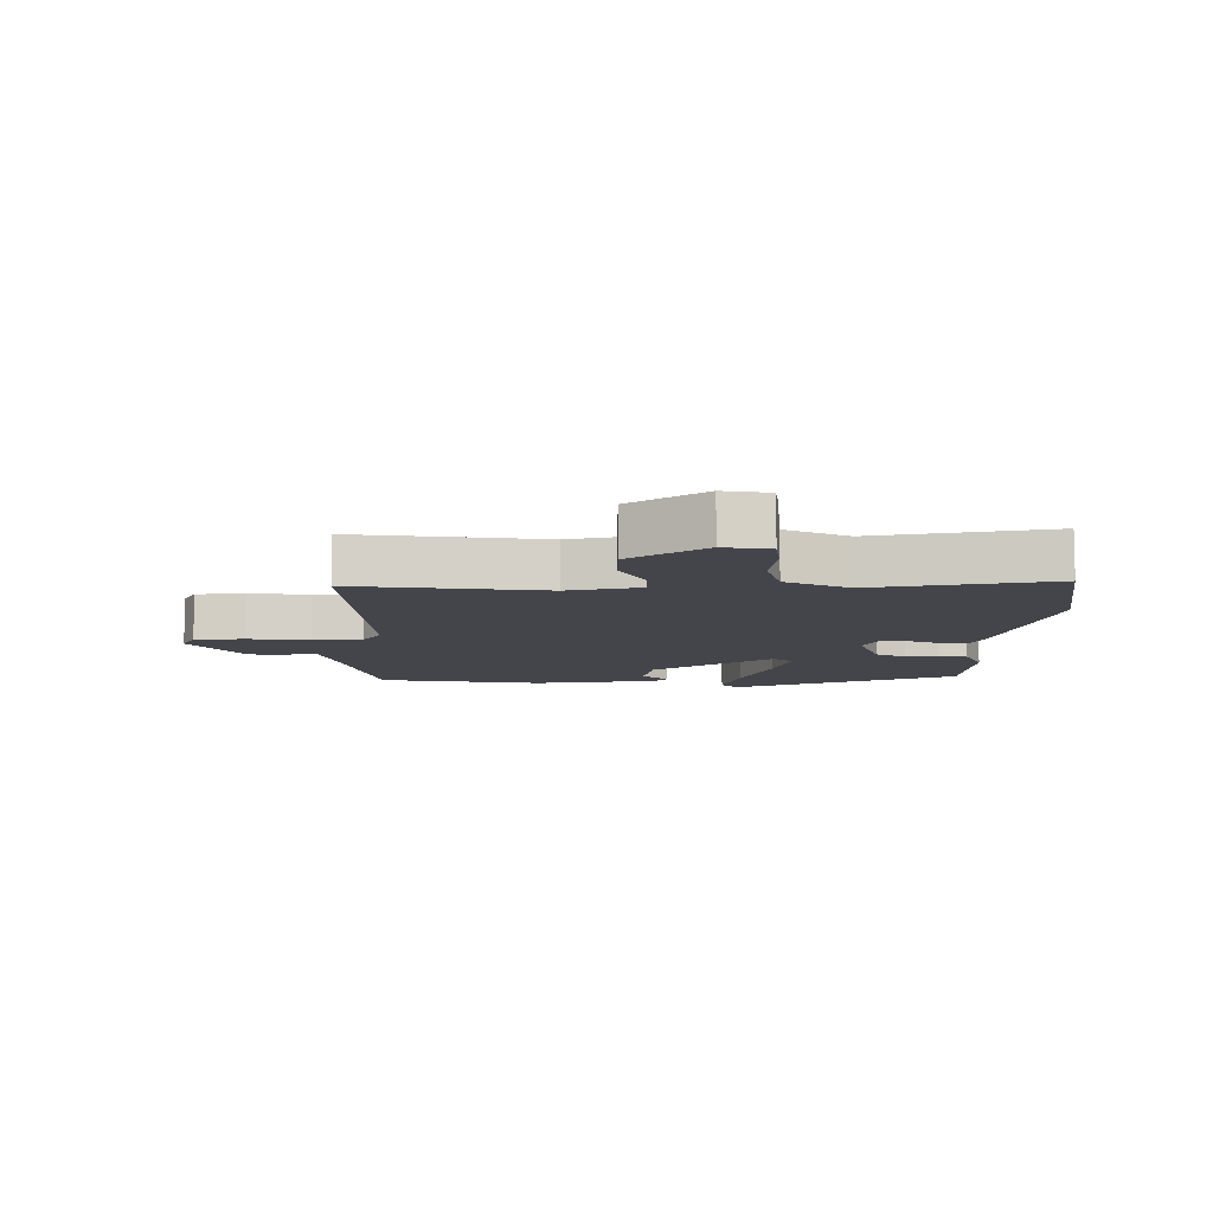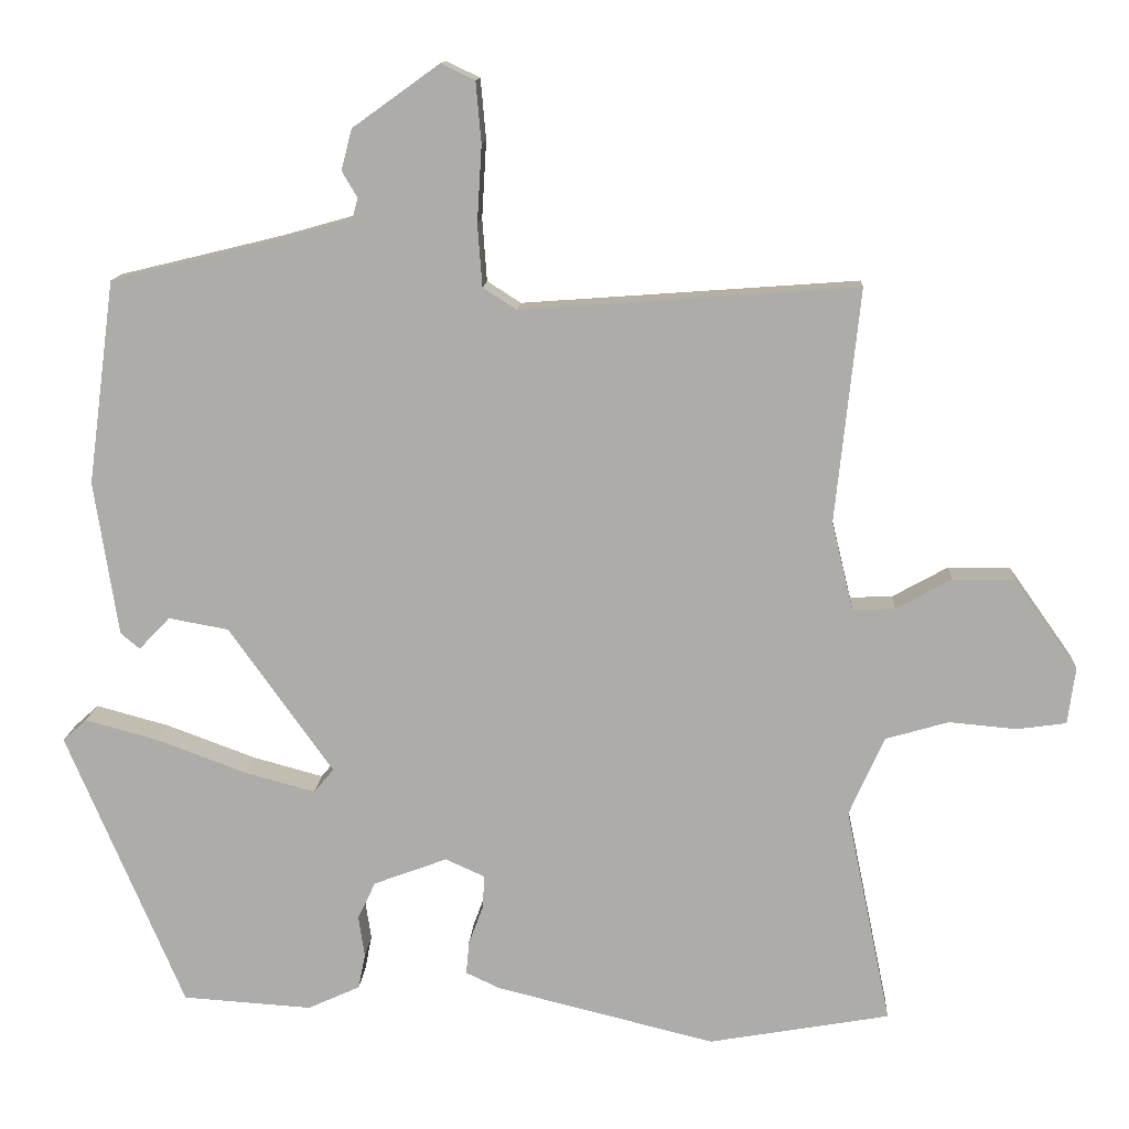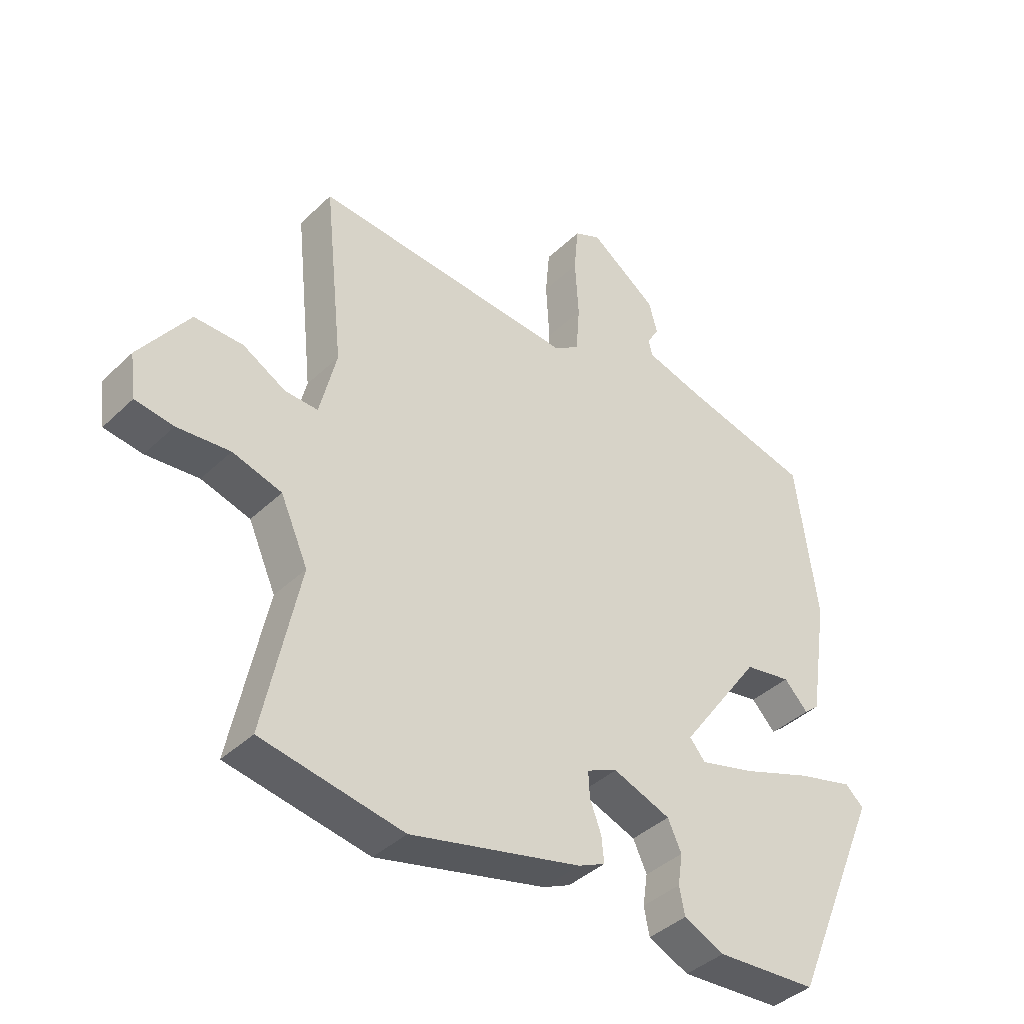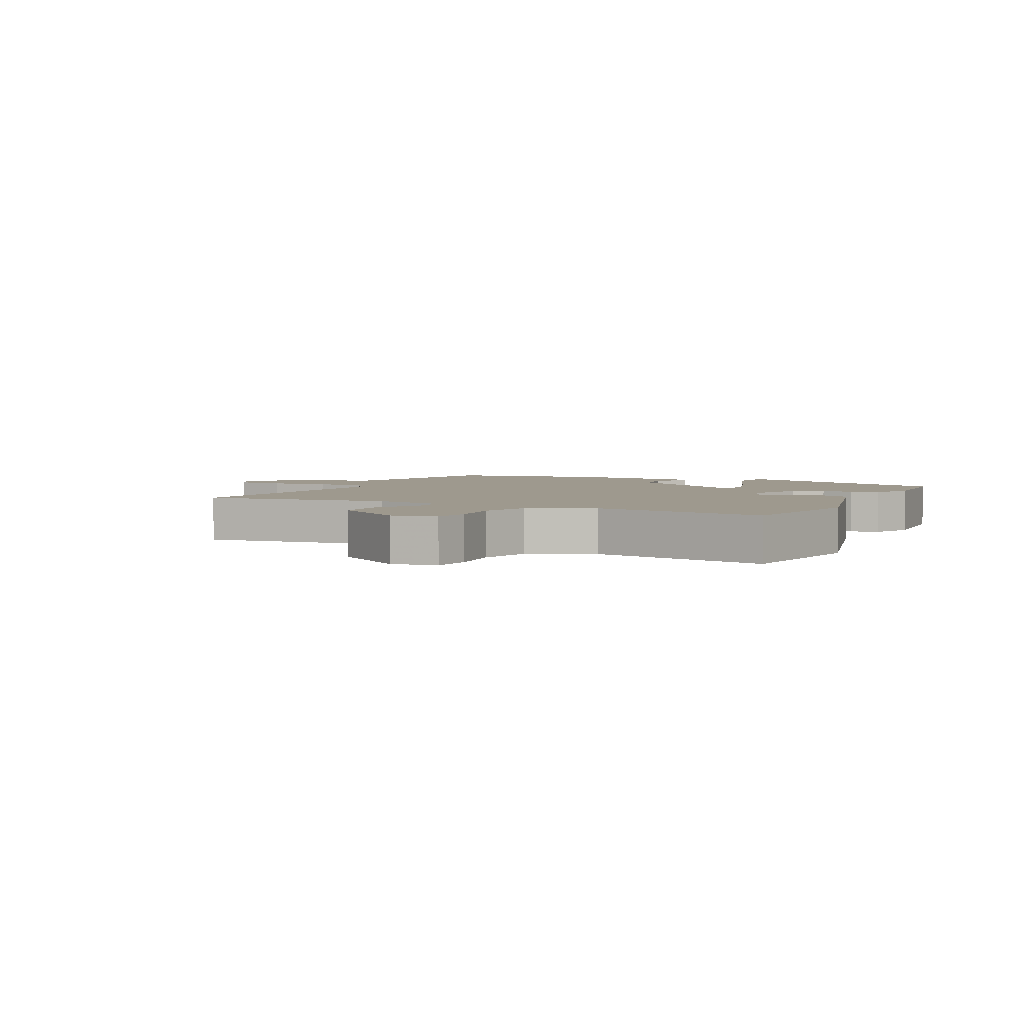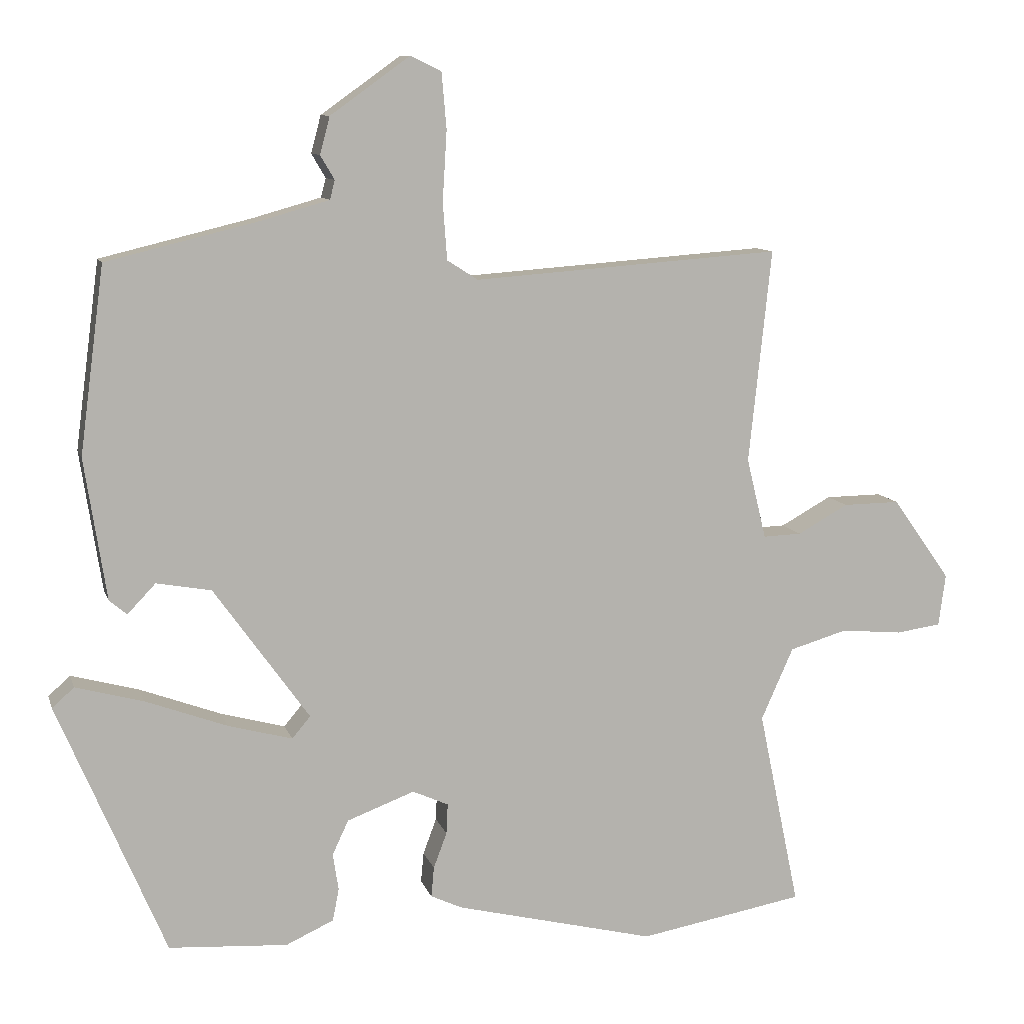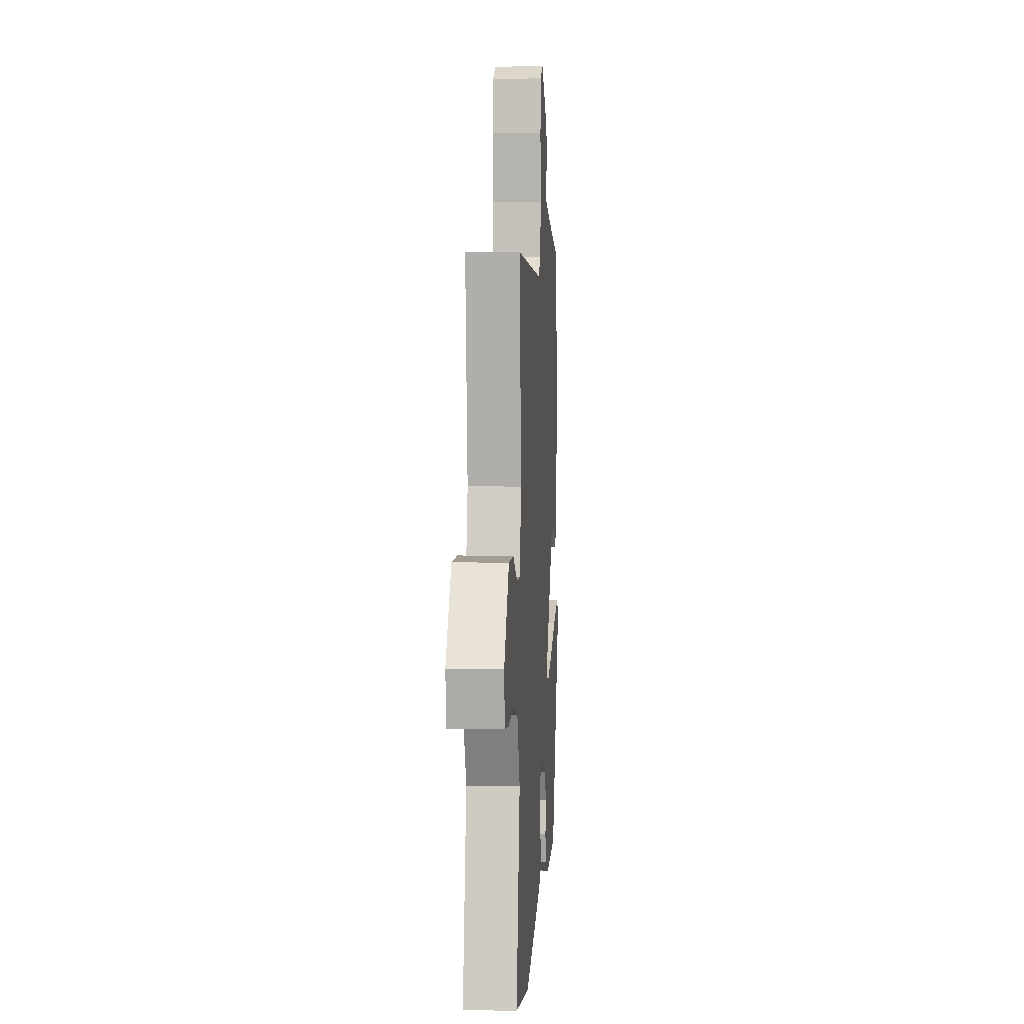
<metadata>
{"format":"obj","ext":"obj","renderer":"f3d","projection":"perspective","resolution":1024,"background":"white","views":[{"elev":-9.2,"azim":89.0,"up":"+Y"},{"elev":12.7,"azim":3.3,"up":"+Z"},{"elev":-40.0,"azim":139.4,"up":"+Z"},{"elev":3.5,"azim":115.4,"up":"+Y"},{"elev":10.0,"azim":-14.5,"up":"+Z"},{"elev":5.6,"azim":93.8,"up":"+Z"}]}
</metadata>
<code>
v 0.504 0.07 0.489
v 0.472 0.07 0.185
v 0.5 0.07 0.07
v 0.555 0.07 0.072
v 0.627 0.07 0.112
v 0.708 0.07 0.113
v 0.791 0.07 -0.004
v 0.781 0.07 -0.078
v 0.717 0.07 -0.087
v 0.629 0.07 -0.079
v 0.547 0.07 -0.103
v 0.501 0.07 -0.206
v 0.56 0.07 -0.489
v 0.324 0.07 -0.531
v 0.039 0.07 -0.461
v -0.006 0.07 -0.44
v -0.002 0.07 -0.397
v 0.017 0.07 -0.346
v 0.019 0.07 -0.303
v -0.032 0.07 -0.28
v -0.128 0.07 -0.316
v -0.151 0.07 -0.365
v -0.143 0.07 -0.418
v -0.152 0.07 -0.464
v -0.22 0.07 -0.495
v -0.389 0.07 -0.484
v -0.542 0.07 -0.123
v -0.511 0.07 -0.095
v -0.415 0.07 -0.121
v -0.299 0.07 -0.164
v -0.207 0.07 -0.189
v -0.181 0.07 -0.158
v -0.317 0.07 0.032
v -0.395 0.07 0.046
v -0.435 0.07 0.004
v -0.46 0.07 0.025
v -0.491 0.07 0.226
v -0.456 0.07 0.491
v -0.242 0.07 0.543
v -0.143 0.07 0.571
v -0.136 0.07 0.598
v -0.156 0.07 0.632
v -0.142 0.07 0.685
v -0.029 0.07 0.766
v 0.015 0.07 0.745
v 0.022 0.07 0.666
v 0.016 0.07 0.566
v 0.022 0.07 0.485
v 0.066 0.07 0.457
v 0.504 0 0.489
v 0.472 0 0.185
v 0.5 0 0.07
v 0.555 0 0.072
v 0.627 0 0.112
v 0.708 0 0.113
v 0.791 0 -0.004
v 0.781 0 -0.078
v 0.717 0 -0.087
v 0.629 0 -0.079
v 0.547 0 -0.103
v 0.501 0 -0.206
v 0.56 0 -0.489
v 0.324 0 -0.531
v 0.039 0 -0.461
v -0.006 0 -0.44
v -0.002 0 -0.397
v 0.017 0 -0.346
v 0.019 0 -0.303
v -0.032 0 -0.28
v -0.128 0 -0.316
v -0.151 0 -0.365
v -0.143 0 -0.418
v -0.152 0 -0.464
v -0.22 0 -0.495
v -0.389 0 -0.484
v -0.542 0 -0.123
v -0.511 0 -0.095
v -0.415 0 -0.121
v -0.299 0 -0.164
v -0.207 0 -0.189
v -0.181 0 -0.158
v -0.317 0 0.032
v -0.395 0 0.046
v -0.435 0 0.004
v -0.46 0 0.025
v -0.491 0 0.226
v -0.456 0 0.491
v -0.242 0 0.543
v -0.143 0 0.571
v -0.136 0 0.598
v -0.156 0 0.632
v -0.142 0 0.685
v -0.029 0 0.766
v 0.015 0 0.745
v 0.022 0 0.666
v 0.016 0 0.566
v 0.022 0 0.485
v 0.066 0 0.457
f 44 45 46 47
f 44 47 48
f 41 42 43 44
f 40 41 44 48
f 39 40 48 49
f 37 38 39 49
f 34 35 36 37
f 33 34 37 49
f 27 28 29 30
f 27 30 31
f 26 27 31
f 25 26 31 32
f 22 23 24 25
f 21 22 25 32
f 15 16 17 18
f 15 18 19
f 12 13 14 15
f 11 12 15 19
f 7 8 9 10
f 7 10 11
f 4 5 6 7
f 3 4 7 11
f 33 49 1 2
f 32 33 2 3
f 20 21 32 3
f 3 11 19 20
f 96 95 94 93
f 97 96 93
f 93 92 91 90
f 97 93 90 89
f 98 97 89 88
f 98 88 87 86
f 86 85 84 83
f 98 86 83 82
f 79 78 77 76
f 80 79 76
f 80 76 75
f 81 80 75 74
f 74 73 72 71
f 81 74 71 70
f 67 66 65 64
f 68 67 64
f 64 63 62 61
f 68 64 61 60
f 59 58 57 56
f 60 59 56
f 56 55 54 53
f 60 56 53 52
f 51 50 98 82
f 52 51 82 81
f 52 81 70 69
f 69 68 60 52
f 1 50 51 2
f 2 51 52 3
f 3 52 53 4
f 4 53 54 5
f 5 54 55 6
f 6 55 56 7
f 7 56 57 8
f 8 57 58 9
f 9 58 59 10
f 10 59 60 11
f 11 60 61 12
f 12 61 62 13
f 13 62 63 14
f 14 63 64 15
f 15 64 65 16
f 16 65 66 17
f 17 66 67 18
f 18 67 68 19
f 19 68 69 20
f 20 69 70 21
f 21 70 71 22
f 22 71 72 23
f 23 72 73 24
f 24 73 74 25
f 25 74 75 26
f 26 75 76 27
f 27 76 77 28
f 28 77 78 29
f 29 78 79 30
f 30 79 80 31
f 31 80 81 32
f 32 81 82 33
f 33 82 83 34
f 34 83 84 35
f 35 84 85 36
f 36 85 86 37
f 37 86 87 38
f 38 87 88 39
f 39 88 89 40
f 40 89 90 41
f 41 90 91 42
f 42 91 92 43
f 43 92 93 44
f 44 93 94 45
f 45 94 95 46
f 46 95 96 47
f 47 96 97 48
f 48 97 98 49
f 49 98 50 1

</code>
